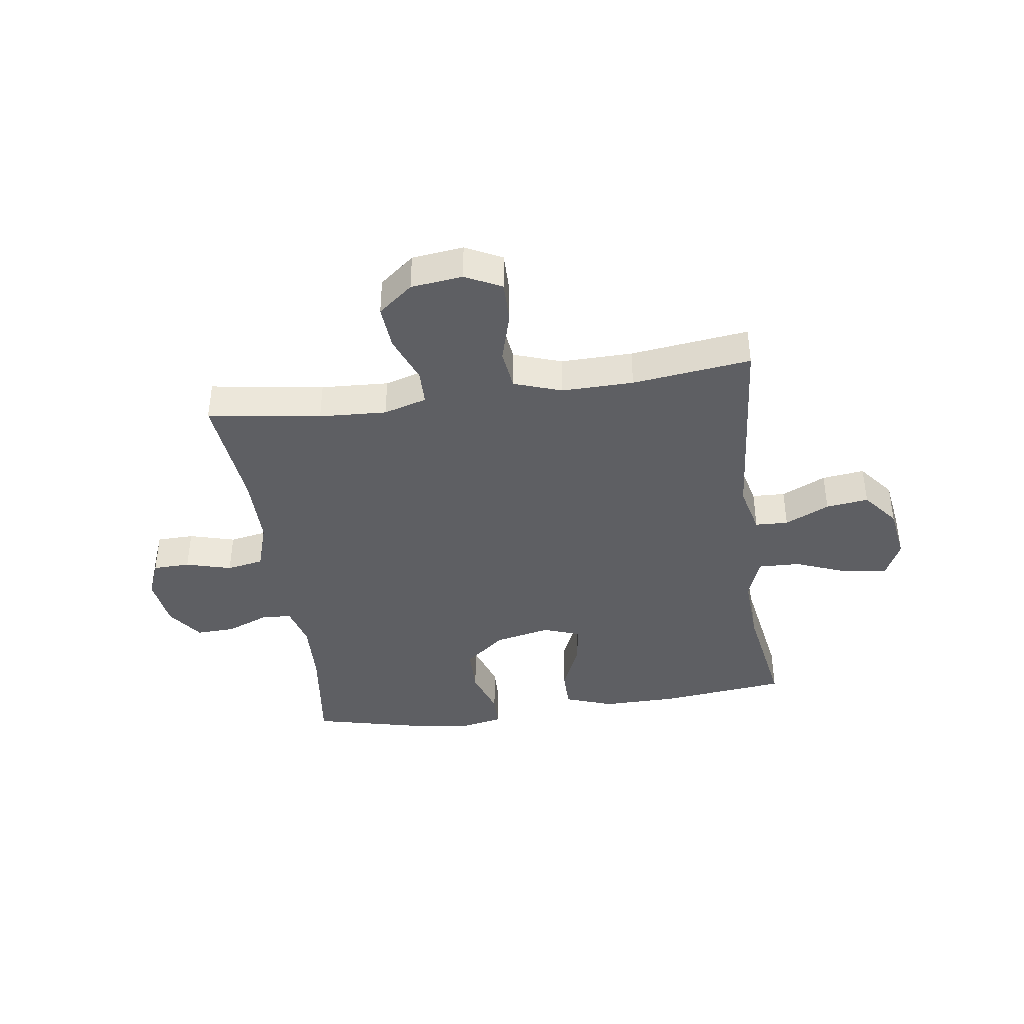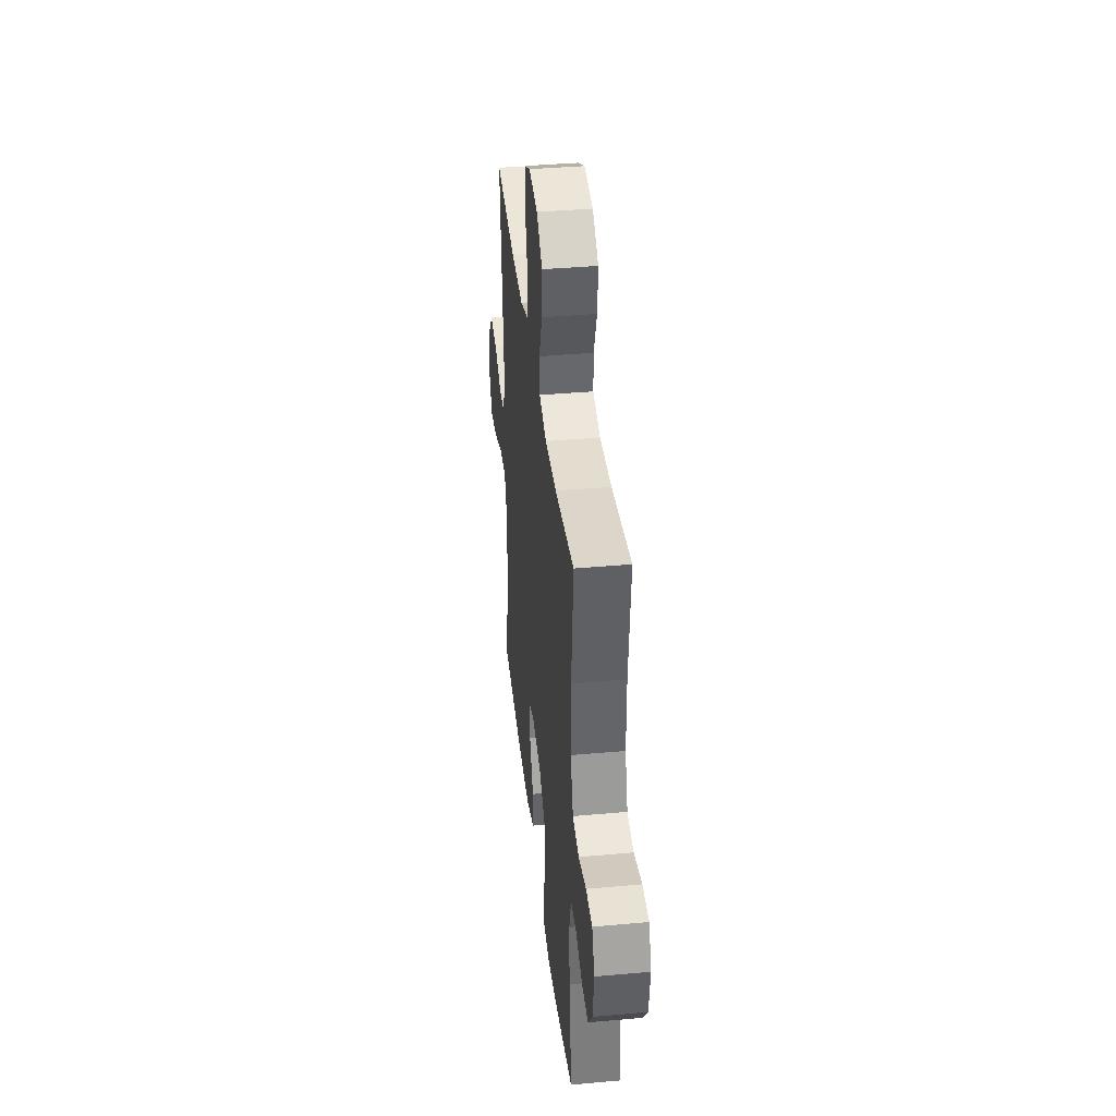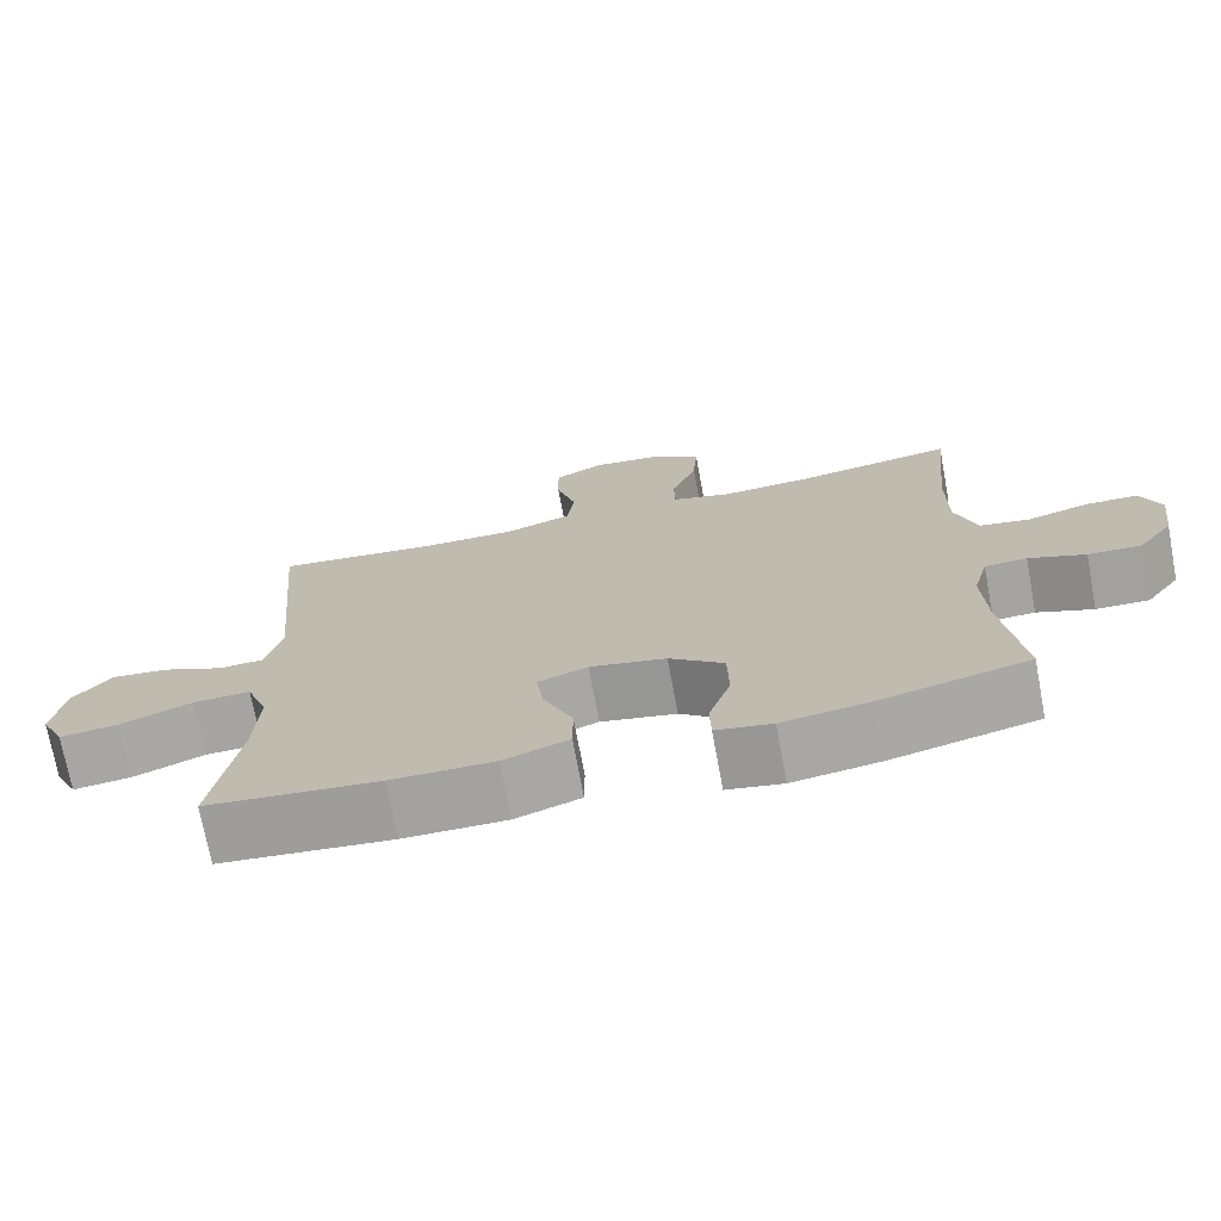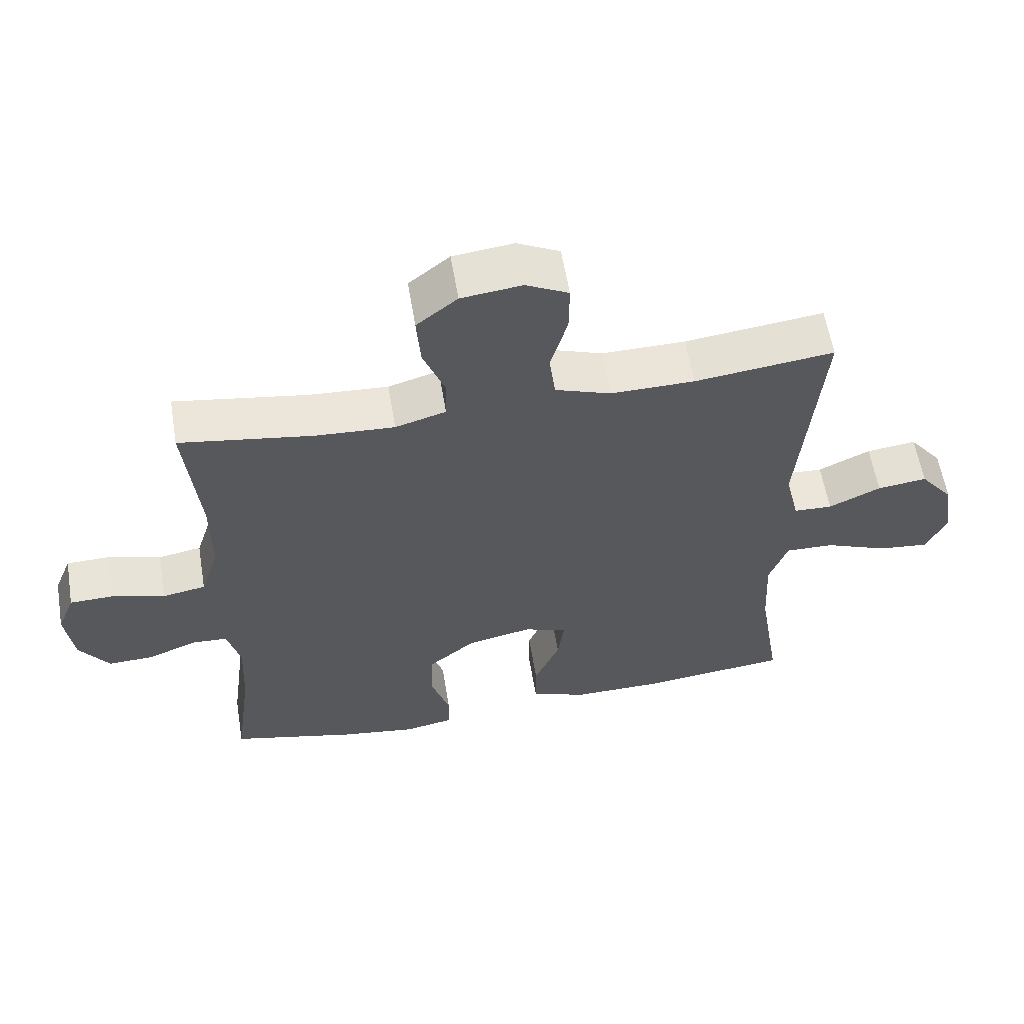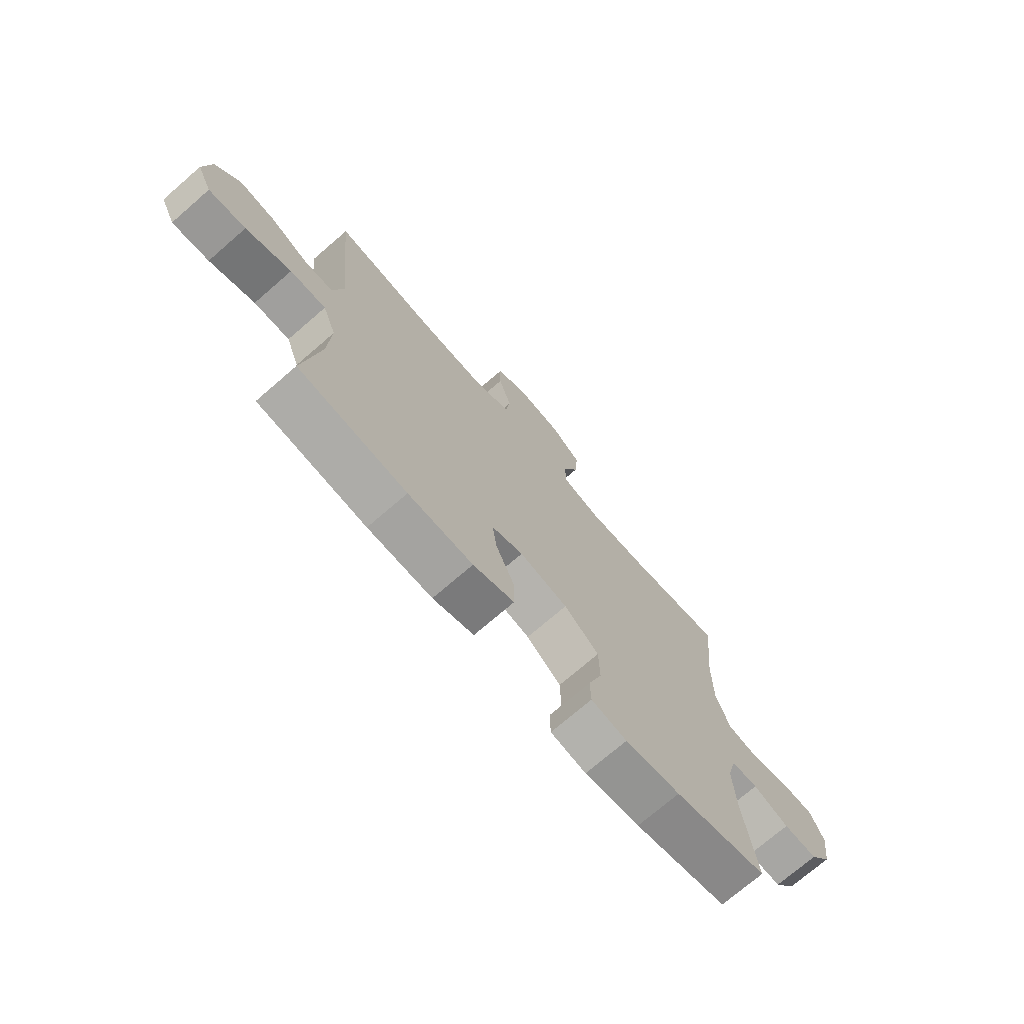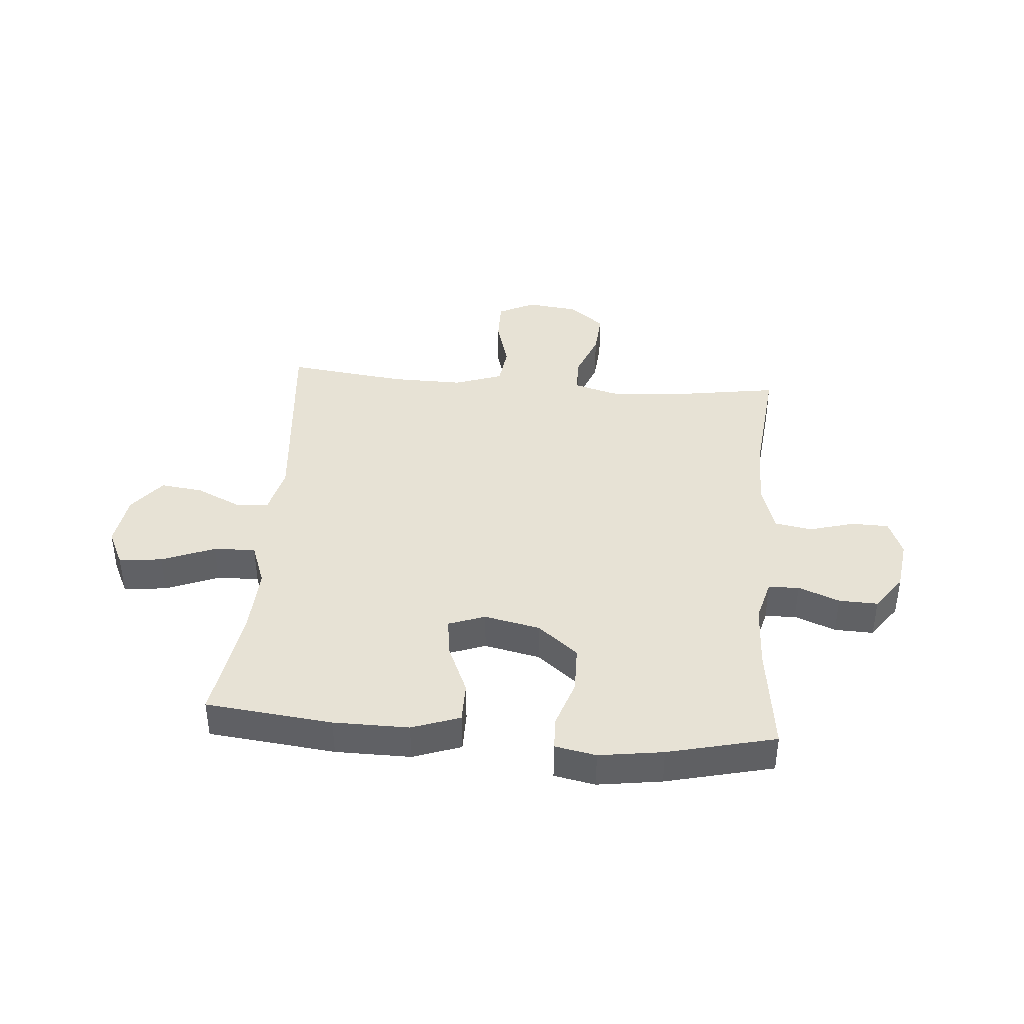
<metadata>
{"format":"obj","ext":"obj","renderer":"f3d","projection":"perspective","resolution":1024,"background":"white","views":[{"elev":-40.6,"azim":8.2,"up":"+Y"},{"elev":38.8,"azim":-96.4,"up":"+Z"},{"elev":-72.6,"azim":-169.4,"up":"+Z"},{"elev":58.7,"azim":-9.4,"up":"+Z"},{"elev":-72.8,"azim":130.9,"up":"+Z"},{"elev":40.5,"azim":-175.3,"up":"+Y"}]}
</metadata>
<code>
o path6464
v -0.4775 0.0375 0.2605
v -0.4771 0.0375 0.1311
v -0.5053 0.0375 0.04344
v -0.5719 0.0375 0.03154
v -0.654 0.0375 0.05463
v -0.7208 0.0375 0.05326
v -0.7477 0.0375 -0.01269
v -0.7348 0.0375 -0.106
v -0.6886 0.0375 -0.1701
v -0.6183 0.0375 -0.1676
v -0.5439 0.0375 -0.1382
v -0.4885 0.0375 -0.1407
v -0.4684 0.0375 -0.2159
v -0.4734 0.0375 -0.3323
v -0.4993 0.0375 -0.5272
v -0.3045 0.0375 -0.574
v -0.1885 0.0375 -0.5908
v -0.1141 0.0375 -0.5763
v -0.1126 0.0375 -0.5163
v -0.1416 0.0375 -0.4299
v -0.14 0.0375 -0.3451
v -0.06746 0.0375 -0.2861
v 0.03345 0.0375 -0.2646
v 0.09962 0.0375 -0.2886
v 0.08987 0.0375 -0.3594
v 0.05081 0.0375 -0.4488
v 0.05102 0.0375 -0.5219
v 0.1379 0.0375 -0.5527
v 0.2739 0.0375 -0.5519
v 0.5026 0.0375 -0.5272
v 0.4686 0.0375 -0.3181
v 0.4626 0.0375 -0.1943
v 0.4911 0.0375 -0.1167
v 0.5669 0.0375 -0.1195
v 0.6626 0.0375 -0.1576
v 0.7409 0.0375 -0.1658
v 0.7723 0.0375 -0.1006
v 0.7578 0.0375 -0.004086
v 0.7064 0.0375 0.06025
v 0.6298 0.0375 0.05074
v 0.5495 0.0375 0.01333
v 0.4901 0.0375 0.01585
v 0.4687 0.0375 0.105
v 0.5026 0.0375 0.4745
v 0.2878 0.0375 0.4486
v 0.1583 0.0375 0.4469
v 0.07173 0.0375 0.477
v 0.06247 0.0375 0.5499
v 0.08865 0.0375 0.6409
v 0.08938 0.0375 0.7165
v 0.02366 0.0375 0.7494
v -0.06992 0.0375 0.7384
v -0.1329 0.0375 0.6885
v -0.1268 0.0375 0.6087
v -0.09336 0.0375 0.5228
v -0.09435 0.0375 0.4586
v -0.1725 0.0375 0.4359
v -0.2944 0.0375 0.4428
v -0.4993 0.0375 0.4745
v -0.4775 -0.0375 0.2605
v -0.4771 -0.0375 0.1311
v -0.5053 -0.0375 0.04344
v -0.5719 -0.0375 0.03154
v -0.654 -0.0375 0.05463
v -0.7208 -0.0375 0.05326
v -0.7477 -0.0375 -0.01269
v -0.7348 -0.0375 -0.106
v -0.6886 -0.0375 -0.1701
v -0.6183 -0.0375 -0.1676
v -0.5439 -0.0375 -0.1382
v -0.4885 -0.0375 -0.1407
v -0.4684 -0.0375 -0.2159
v -0.4734 -0.0375 -0.3323
v -0.4993 -0.0375 -0.5272
v -0.3045 -0.0375 -0.574
v -0.1885 -0.0375 -0.5908
v -0.1141 -0.0375 -0.5763
v -0.1126 -0.0375 -0.5163
v -0.1416 -0.0375 -0.4299
v -0.14 -0.0375 -0.3451
v -0.06746 -0.0375 -0.2861
v 0.03345 -0.0375 -0.2646
v 0.09962 -0.0375 -0.2886
v 0.08987 -0.0375 -0.3594
v 0.05081 -0.0375 -0.4488
v 0.05102 -0.0375 -0.5219
v 0.1379 -0.0375 -0.5527
v 0.2739 -0.0375 -0.5519
v 0.5026 -0.0375 -0.5272
v 0.4686 -0.0375 -0.3181
v 0.4626 -0.0375 -0.1943
v 0.4911 -0.0375 -0.1167
v 0.5669 -0.0375 -0.1195
v 0.6626 -0.0375 -0.1576
v 0.7409 -0.0375 -0.1658
v 0.7723 -0.0375 -0.1006
v 0.7578 -0.0375 -0.004086
v 0.7064 -0.0375 0.06025
v 0.6298 -0.0375 0.05074
v 0.5495 -0.0375 0.01333
v 0.4901 -0.0375 0.01585
v 0.4687 -0.0375 0.105
v 0.5026 -0.0375 0.4745
v 0.2878 -0.0375 0.4486
v 0.1583 -0.0375 0.4469
v 0.07173 -0.0375 0.477
v 0.06247 -0.0375 0.5499
v 0.08865 -0.0375 0.6409
v 0.08938 -0.0375 0.7165
v 0.02366 -0.0375 0.7494
v -0.06992 -0.0375 0.7384
v -0.1329 -0.0375 0.6885
v -0.1268 -0.0375 0.6087
v -0.09336 -0.0375 0.5228
v -0.09435 -0.0375 0.4586
v -0.1725 -0.0375 0.4359
v -0.2944 -0.0375 0.4428
v -0.4993 -0.0375 0.4745
v -0.3045 0.0375 -0.574
v -0.1885 0.0375 -0.5908
v -0.1141 0.0375 -0.5763
v -0.1141 0.0375 -0.5763
v -0.1126 0.0375 -0.5163
v 0.05102 0.0375 -0.5219
v 0.05102 0.0375 -0.5219
v 0.1379 0.0375 -0.5527
v 0.2739 0.0375 -0.5519
v -0.4993 0.0375 -0.5272
v -0.4993 0.0375 -0.5272
v 0.5026 0.0375 -0.5272
v 0.5026 0.0375 -0.5272
v 0.05081 0.0375 -0.4488
v -0.1416 0.0375 -0.4299
v 0.08987 0.0375 -0.3594
v -0.4734 0.0375 -0.3323
v 0.4686 0.0375 -0.3181
v -0.14 0.0375 -0.3451
v 0.09962 0.0375 -0.2886
v 0.09962 0.0375 -0.2886
v -0.06746 0.0375 -0.2861
v -0.4684 0.0375 -0.2159
v 0.4626 0.0375 -0.1943
v 0.03345 0.0375 -0.2646
v -0.4885 0.0375 -0.1407
v -0.4885 0.0375 -0.1407
v 0.4911 0.0375 -0.1167
v 0.4911 0.0375 -0.1167
v -0.7348 0.0375 -0.106
v -0.6886 0.0375 -0.1701
v -0.6183 0.0375 -0.1676
v -0.5439 0.0375 -0.1382
v 0.6626 0.0375 -0.1576
v 0.7409 0.0375 -0.1658
v 0.7409 0.0375 -0.1658
v 0.7723 0.0375 -0.1006
v 0.5669 0.0375 -0.1195
v -0.7477 0.0375 -0.01269
v 0.7578 0.0375 -0.004086
v -0.7208 0.0375 0.05326
v -0.7208 0.0375 0.05326
v 0.7064 0.0375 0.06025
v 0.5495 0.0375 0.01333
v 0.4901 0.0375 0.01585
v 0.4901 0.0375 0.01585
v 0.6298 0.0375 0.05074
v 0.4687 0.0375 0.105
v -0.654 0.0375 0.05463
v -0.5719 0.0375 0.03154
v -0.5053 0.0375 0.04344
v -0.5053 0.0375 0.04344
v -0.4771 0.0375 0.1311
v -0.4775 0.0375 0.2605
v -0.1725 0.0375 0.4359
v -0.2944 0.0375 0.4428
v -0.09435 0.0375 0.4586
v -0.09435 0.0375 0.4586
v 0.1583 0.0375 0.4469
v 0.07173 0.0375 0.477
v 0.07173 0.0375 0.477
v 0.2878 0.0375 0.4486
v 0.5026 0.0375 0.4745
v 0.5026 0.0375 0.4745
v -0.4993 0.0375 0.4745
v -0.4993 0.0375 0.4745
v -0.09336 0.0375 0.5228
v 0.06247 0.0375 0.5499
v -0.1268 0.0375 0.6087
v 0.08865 0.0375 0.6409
v -0.1329 0.0375 0.6885
v 0.08938 0.0375 0.7165
v 0.08938 0.0375 0.7165
v -0.06992 0.0375 0.7384
v 0.02366 0.0375 0.7494
v -0.3045 -0.0375 -0.574
v -0.1885 -0.0375 -0.5908
v -0.1141 -0.0375 -0.5763
v -0.1141 -0.0375 -0.5763
v -0.1126 -0.0375 -0.5163
v 0.05102 -0.0375 -0.5219
v 0.05102 -0.0375 -0.5219
v 0.1379 -0.0375 -0.5527
v 0.2739 -0.0375 -0.5519
v -0.4993 -0.0375 -0.5272
v -0.4993 -0.0375 -0.5272
v 0.5026 -0.0375 -0.5272
v 0.5026 -0.0375 -0.5272
v 0.05081 -0.0375 -0.4488
v -0.1416 -0.0375 -0.4299
v 0.08987 -0.0375 -0.3594
v -0.4734 -0.0375 -0.3323
v 0.4686 -0.0375 -0.3181
v -0.14 -0.0375 -0.3451
v 0.09962 -0.0375 -0.2886
v 0.09962 -0.0375 -0.2886
v -0.06746 -0.0375 -0.2861
v -0.4684 -0.0375 -0.2159
v 0.4626 -0.0375 -0.1943
v 0.03345 -0.0375 -0.2646
v -0.4885 -0.0375 -0.1407
v -0.4885 -0.0375 -0.1407
v 0.4911 -0.0375 -0.1167
v 0.4911 -0.0375 -0.1167
v -0.7348 -0.0375 -0.106
v -0.6886 -0.0375 -0.1701
v -0.6183 -0.0375 -0.1676
v -0.5439 -0.0375 -0.1382
v 0.6626 -0.0375 -0.1576
v 0.7409 -0.0375 -0.1658
v 0.7409 -0.0375 -0.1658
v 0.7723 -0.0375 -0.1006
v 0.5669 -0.0375 -0.1195
v -0.7477 -0.0375 -0.01269
v 0.7578 -0.0375 -0.004086
v -0.7208 -0.0375 0.05326
v -0.7208 -0.0375 0.05326
v 0.7064 -0.0375 0.06025
v 0.5495 -0.0375 0.01333
v 0.4901 -0.0375 0.01585
v 0.4901 -0.0375 0.01585
v 0.6298 -0.0375 0.05074
v 0.4687 -0.0375 0.105
v -0.654 -0.0375 0.05463
v -0.5719 -0.0375 0.03154
v -0.5053 -0.0375 0.04344
v -0.5053 -0.0375 0.04344
v -0.4771 -0.0375 0.1311
v -0.4775 -0.0375 0.2605
v -0.1725 -0.0375 0.4359
v -0.2944 -0.0375 0.4428
v -0.09435 -0.0375 0.4586
v -0.09435 -0.0375 0.4586
v 0.1583 -0.0375 0.4469
v 0.07173 -0.0375 0.477
v 0.07173 -0.0375 0.477
v 0.2878 -0.0375 0.4486
v 0.5026 -0.0375 0.4745
v 0.5026 -0.0375 0.4745
v -0.4993 -0.0375 0.4745
v -0.4993 -0.0375 0.4745
v -0.09336 -0.0375 0.5228
v 0.06247 -0.0375 0.5499
v -0.1268 -0.0375 0.6087
v 0.08865 -0.0375 0.6409
v -0.1329 -0.0375 0.6885
v 0.08938 -0.0375 0.7165
v 0.08938 -0.0375 0.7165
v -0.06992 -0.0375 0.7384
v 0.02366 -0.0375 0.7494
f 253 250 252
f 231 227 240
f 208 195 198
f 246 215 248
f 240 227 233
f 198 195 196
f 226 243 225
f 225 243 223
f 221 213 217
f 244 226 219
f 194 210 203
f 243 226 244
f 263 262 261
f 260 261 262
f 250 253 260
f 218 252 250
f 217 213 211
f 215 218 248
f 201 209 207
f 247 249 258
f 244 219 215
f 255 241 256
f 211 202 205
f 264 262 267
f 194 208 210
f 240 233 236
f 233 227 230
f 219 216 215
f 195 208 194
f 261 260 253
f 238 213 221
f 212 210 208
f 265 268 263
f 244 215 246
f 237 221 231
f 211 209 202
f 234 232 242
f 247 248 249
f 238 221 237
f 242 223 243
f 268 267 263
f 201 207 199
f 252 218 241
f 248 218 250
f 246 248 247
f 230 227 228
f 215 216 212
f 232 223 242
f 263 267 262
f 241 218 213
f 241 213 238
f 224 225 223
f 255 252 241
f 213 209 211
f 202 209 201
f 210 212 216
f 237 231 240
f 16 17 76 75
f 17 122 197 76
f 18 19 78 77
f 125 28 87 200
f 28 29 88 87
f 129 16 75 204
f 29 131 206 88
f 26 27 86 85
f 19 20 79 78
f 25 26 85 84
f 14 15 74 73
f 30 31 90 89
f 20 21 80 79
f 139 25 84 214
f 21 22 81 80
f 13 14 73 72
f 31 32 91 90
f 23 24 83 82
f 22 23 82 81
f 145 13 72 220
f 32 147 222 91
f 8 9 68 67
f 9 10 69 68
f 10 11 70 69
f 35 154 229 94
f 36 37 96 95
f 34 35 94 93
f 11 12 71 70
f 33 34 93 92
f 7 8 67 66
f 37 38 97 96
f 160 7 66 235
f 38 39 98 97
f 41 164 239 100
f 40 41 100 99
f 39 40 99 98
f 42 43 102 101
f 5 6 65 64
f 4 5 64 63
f 170 4 63 245
f 2 3 62 61
f 1 2 61 60
f 57 58 117 116
f 176 57 116 251
f 46 179 254 105
f 45 46 105 104
f 182 45 104 257
f 43 44 103 102
f 184 1 60 259
f 55 56 115 114
f 58 59 118 117
f 47 48 107 106
f 54 55 114 113
f 48 49 108 107
f 53 54 113 112
f 49 191 266 108
f 52 53 112 111
f 51 52 111 110
f 50 51 110 109
f 178 177 175
f 156 165 152
f 133 123 120
f 171 173 140
f 165 158 152
f 123 121 120
f 151 150 168
f 150 148 168
f 146 142 138
f 169 144 151
f 119 128 135
f 168 169 151
f 188 186 187
f 185 187 186
f 175 185 178
f 143 175 177
f 142 136 138
f 140 173 143
f 126 132 134
f 172 183 174
f 169 140 144
f 180 181 166
f 136 130 127
f 189 192 187
f 119 135 133
f 165 161 158
f 158 155 152
f 144 140 141
f 120 119 133
f 186 178 185
f 163 146 138
f 137 133 135
f 190 188 193
f 169 171 140
f 162 156 146
f 136 127 134
f 159 167 157
f 172 174 173
f 163 162 146
f 167 168 148
f 193 188 192
f 126 124 132
f 177 166 143
f 173 175 143
f 171 172 173
f 155 153 152
f 140 137 141
f 157 167 148
f 188 187 192
f 166 138 143
f 166 163 138
f 149 148 150
f 180 166 177
f 138 136 134
f 127 126 134
f 135 141 137
f 162 165 156

</code>
